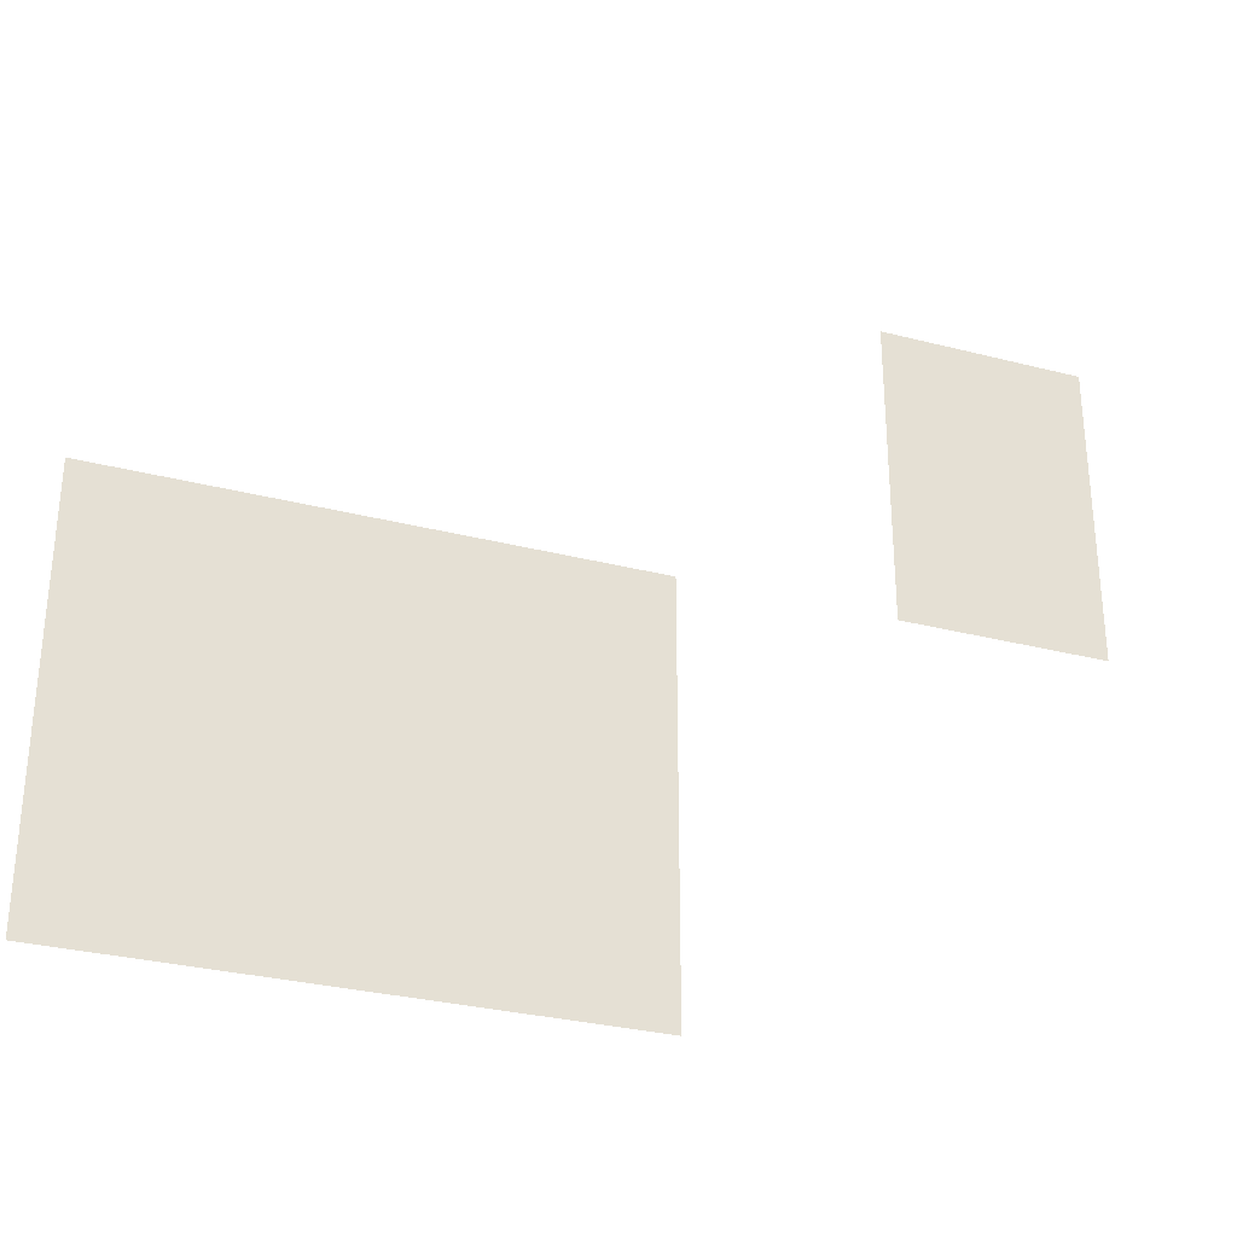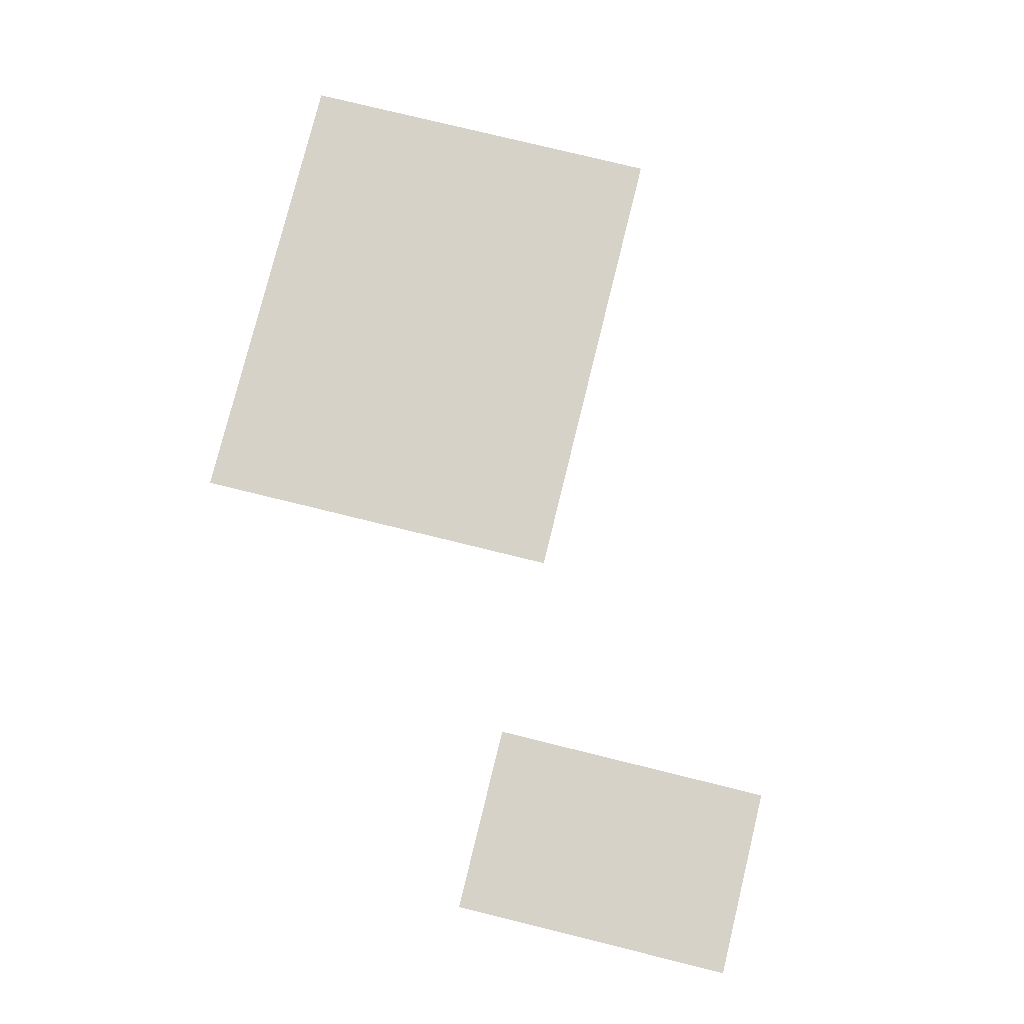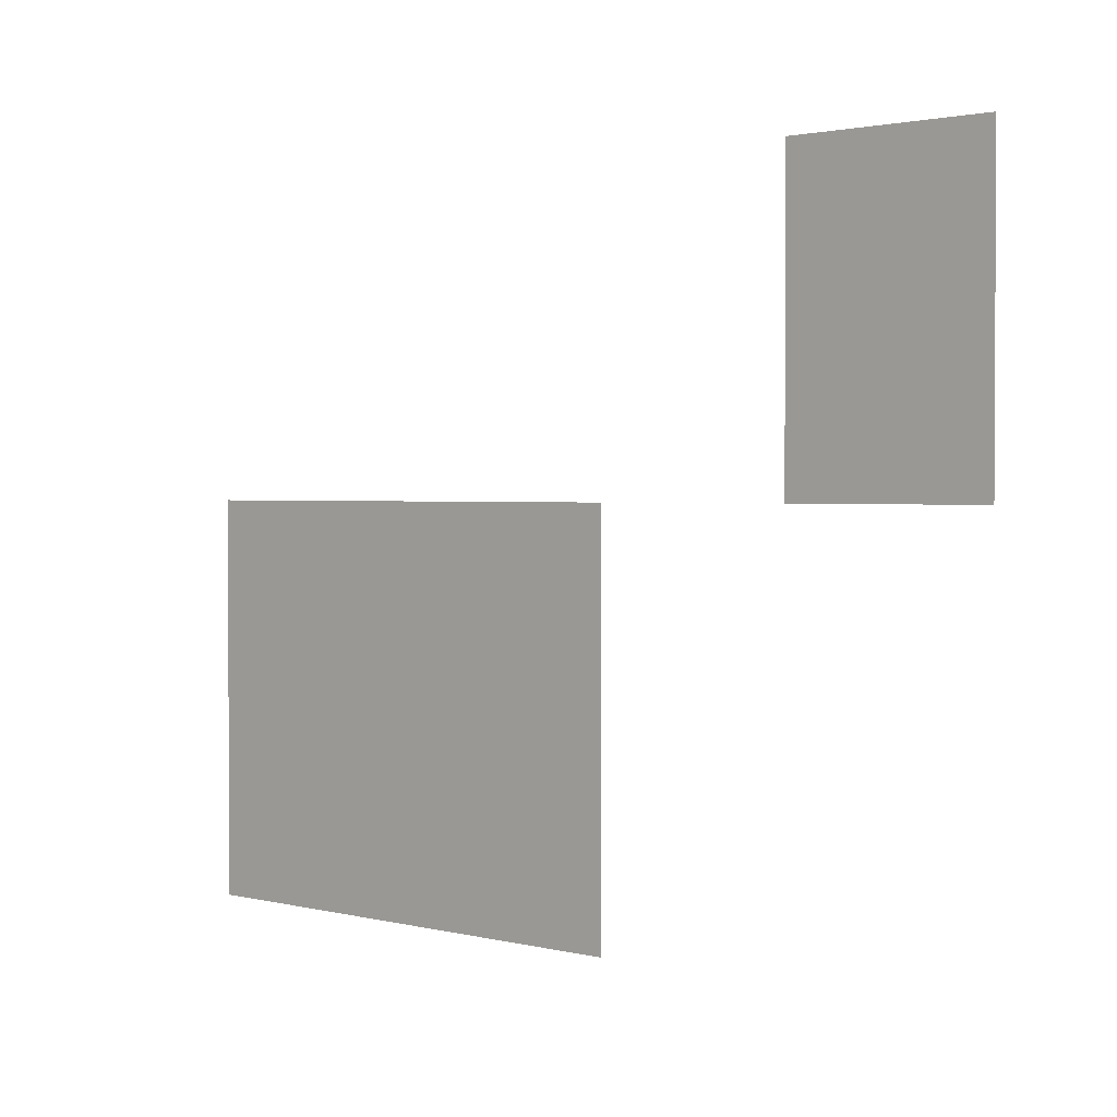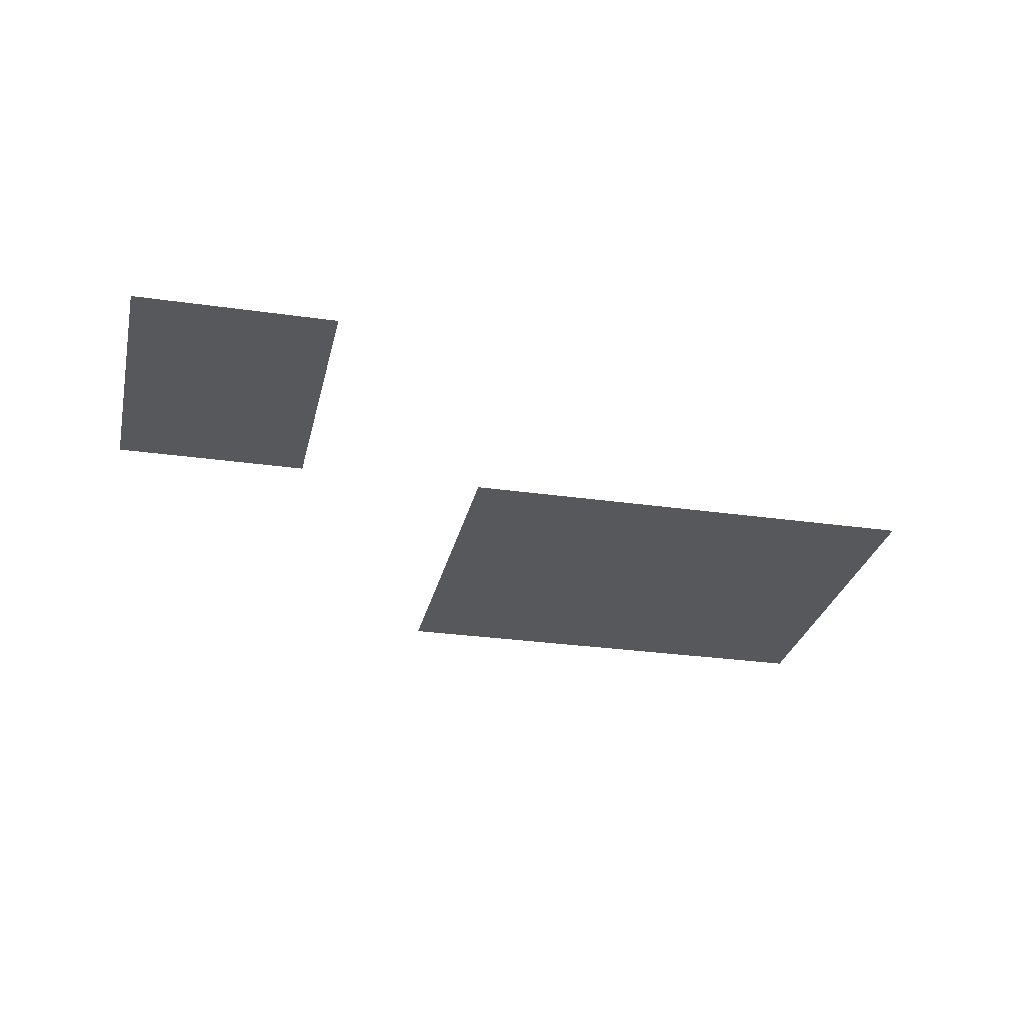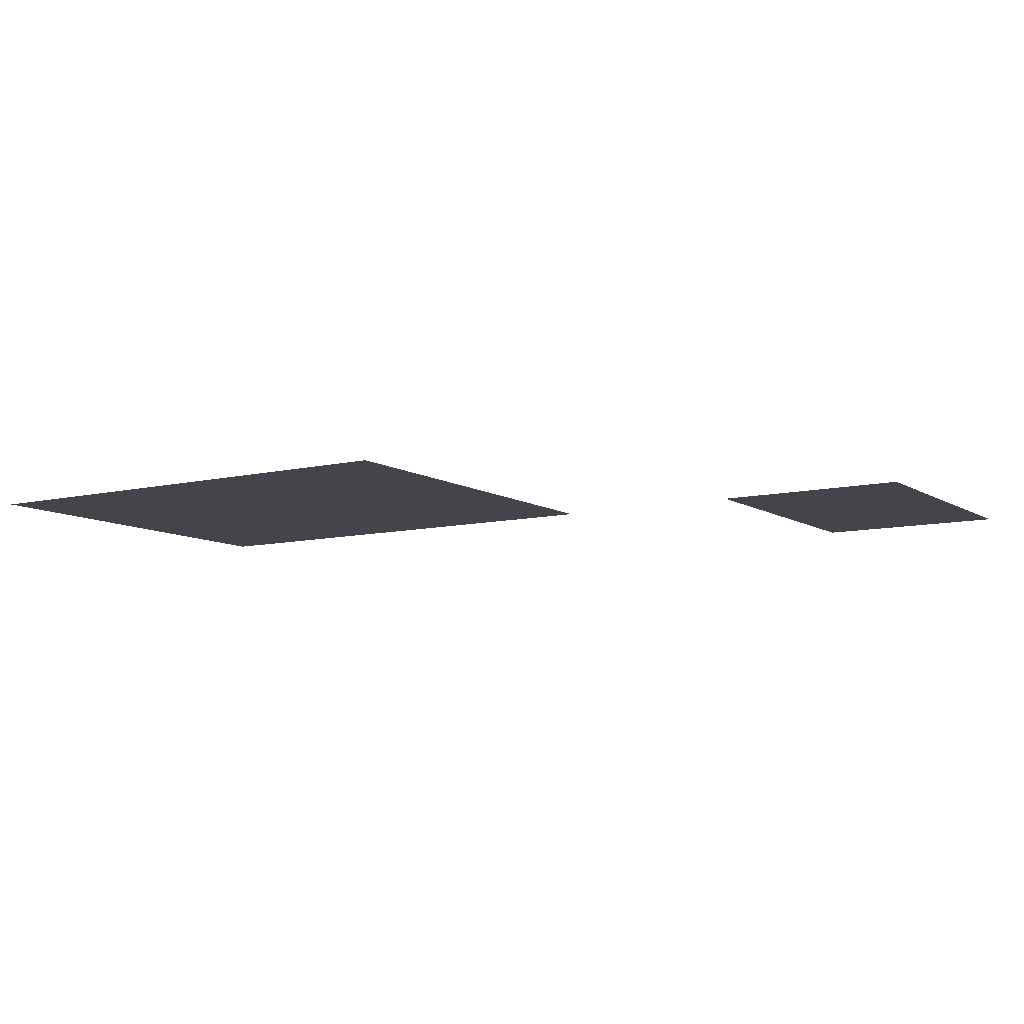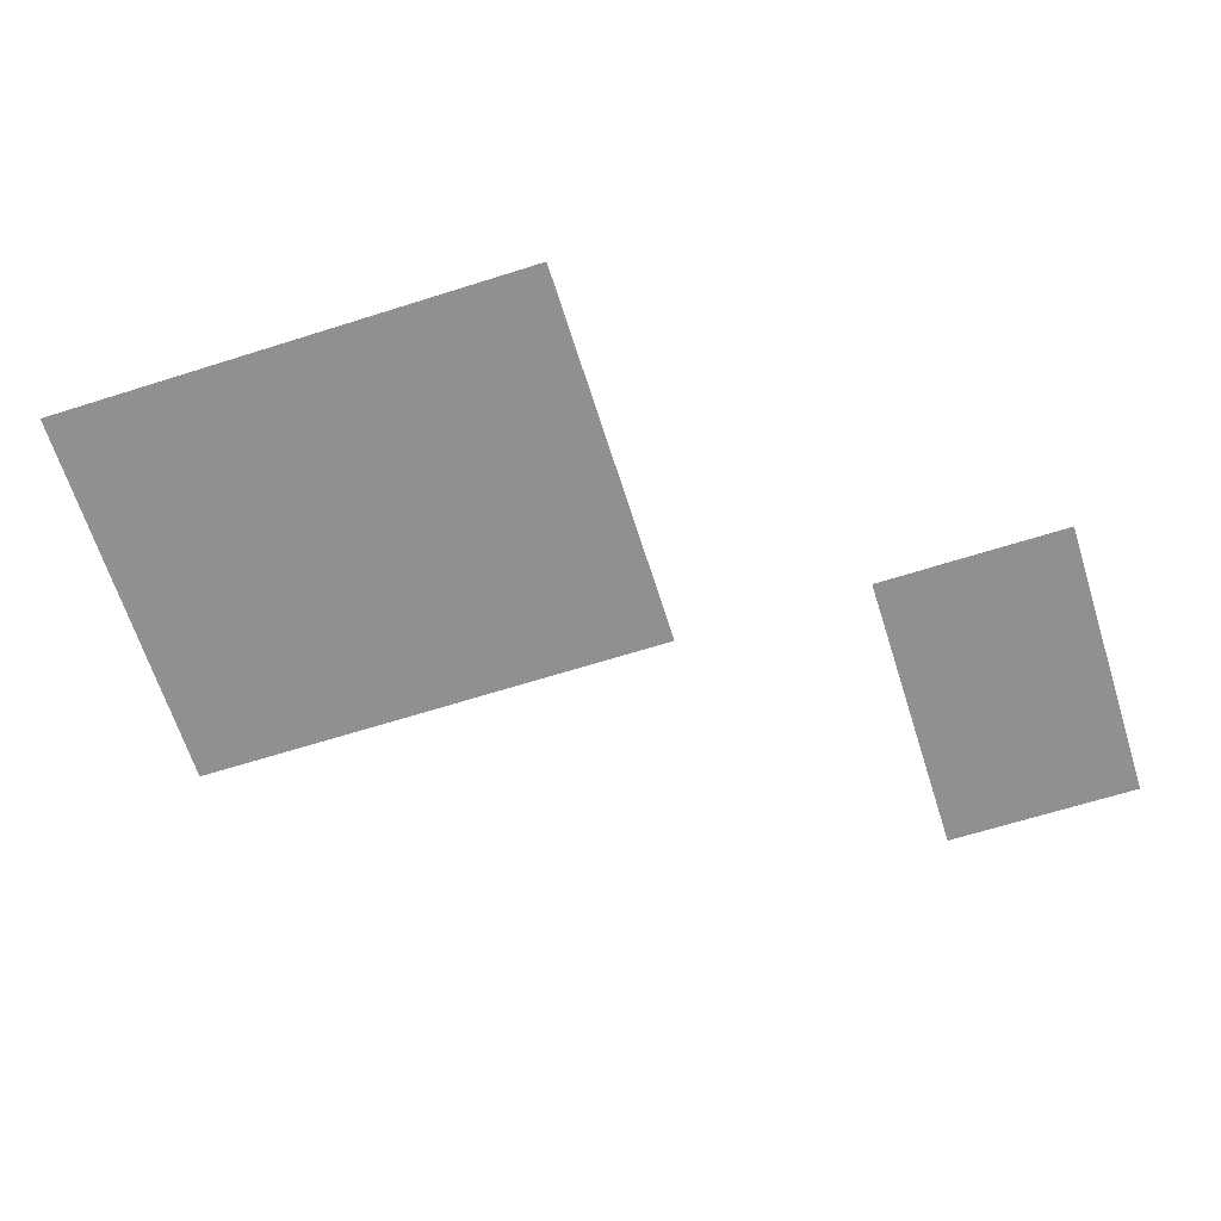
<metadata>
{"format":"obj","ext":"obj","renderer":"f3d","projection":"perspective","resolution":1024,"background":"white","views":[{"elev":-30.6,"azim":-20.4,"up":"+Y"},{"elev":77.6,"azim":103.8,"up":"+Z"},{"elev":1.7,"azim":42.1,"up":"+Y"},{"elev":-28.2,"azim":167.7,"up":"+Z"},{"elev":-9.2,"azim":32.5,"up":"+Z"},{"elev":-65.6,"azim":17.6,"up":"+Z"}]}
</metadata>
<code>
v -3168 -3168 0
v -3200 -3168 0
v -3200 -3136 0
v -3168 -3136 0
v -3136 -3168 0
v -3168 -3168 0
v -3168 -3136 0
v -3136 -3136 0
v -3104 -3168 0
v -3136 -3168 0
v -3136 -3136 0
v -3104 -3136 0
v -3072 -3168 0
v -3104 -3168 0
v -3104 -3136 0
v -3072 -3136 0
v -3040 -3168 0
v -3072 -3168 0
v -3072 -3136 0
v -3040 -3136 0
v -3168 -3136 0
v -3200 -3136 0
v -3200 -3104 0
v -3168 -3104 0
v -3136 -3136 0
v -3168 -3136 0
v -3168 -3104 0
v -3136 -3104 0
v -3104 -3136 0
v -3136 -3136 0
v -3136 -3104 0
v -3104 -3104 0
v -3072 -3136 0
v -3104 -3136 0
v -3104 -3104 0
v -3072 -3104 0
v -3040 -3136 0
v -3072 -3136 0
v -3072 -3104 0
v -3040 -3104 0
v -3168 -3104 0
v -3200 -3104 0
v -3200 -3072 0
v -3168 -3072 0
v -3136 -3104 0
v -3168 -3104 0
v -3168 -3072 0
v -3136 -3072 0
v -3104 -3104 0
v -3136 -3104 0
v -3136 -3072 0
v -3104 -3072 0
v -3072 -3104 0
v -3104 -3104 0
v -3104 -3072 0
v -3072 -3072 0
v -3040 -3104 0
v -3072 -3104 0
v -3072 -3072 0
v -3040 -3072 0
v -3168 -3072 0
v -3200 -3072 0
v -3200 -3040 0
v -3168 -3040 0
v -3136 -3072 0
v -3168 -3072 0
v -3168 -3040 0
v -3136 -3040 0
v -3104 -3072 0
v -3136 -3072 0
v -3136 -3040 0
v -3104 -3040 0
v -3072 -3072 0
v -3104 -3072 0
v -3104 -3040 0
v -3072 -3040 0
v -3040 -3072 0
v -3072 -3072 0
v -3072 -3040 0
v -3040 -3040 0
v -2944 -3040 0
v -2976 -3040 0
v -2976 -3008 0
v -2944 -3008 0
v -2912 -3040 0
v -2944 -3040 0
v -2944 -3008 0
v -2912 -3008 0
v -2944 -3008 0
v -2976 -3008 0
v -2976 -2976 0
v -2944 -2976 0
v -2912 -3008 0
v -2944 -3008 0
v -2944 -2976 0
v -2912 -2976 0
v -2944 -2976 0
v -2976 -2976 0
v -2976 -2944 0
v -2944 -2944 0
v -2912 -2976 0
v -2944 -2976 0
v -2944 -2944 0
v -2912 -2944 0
g level1_mesh_0019
f 1 2 3 4
f 5 6 7 8
f 9 10 11 12
f 13 14 15 16
f 17 18 19 20
f 21 22 23 24
f 25 26 27 28
f 29 30 31 32
f 33 34 35 36
f 37 38 39 40
f 41 42 43 44
f 45 46 47 48
f 49 50 51 52
f 53 54 55 56
f 57 58 59 60
f 61 62 63 64
f 65 66 67 68
f 69 70 71 72
f 73 74 75 76
f 77 78 79 80
f 81 82 83 84
f 85 86 87 88
f 89 90 91 92
f 93 94 95 96
f 97 98 99 100
f 101 102 103 104

</code>
